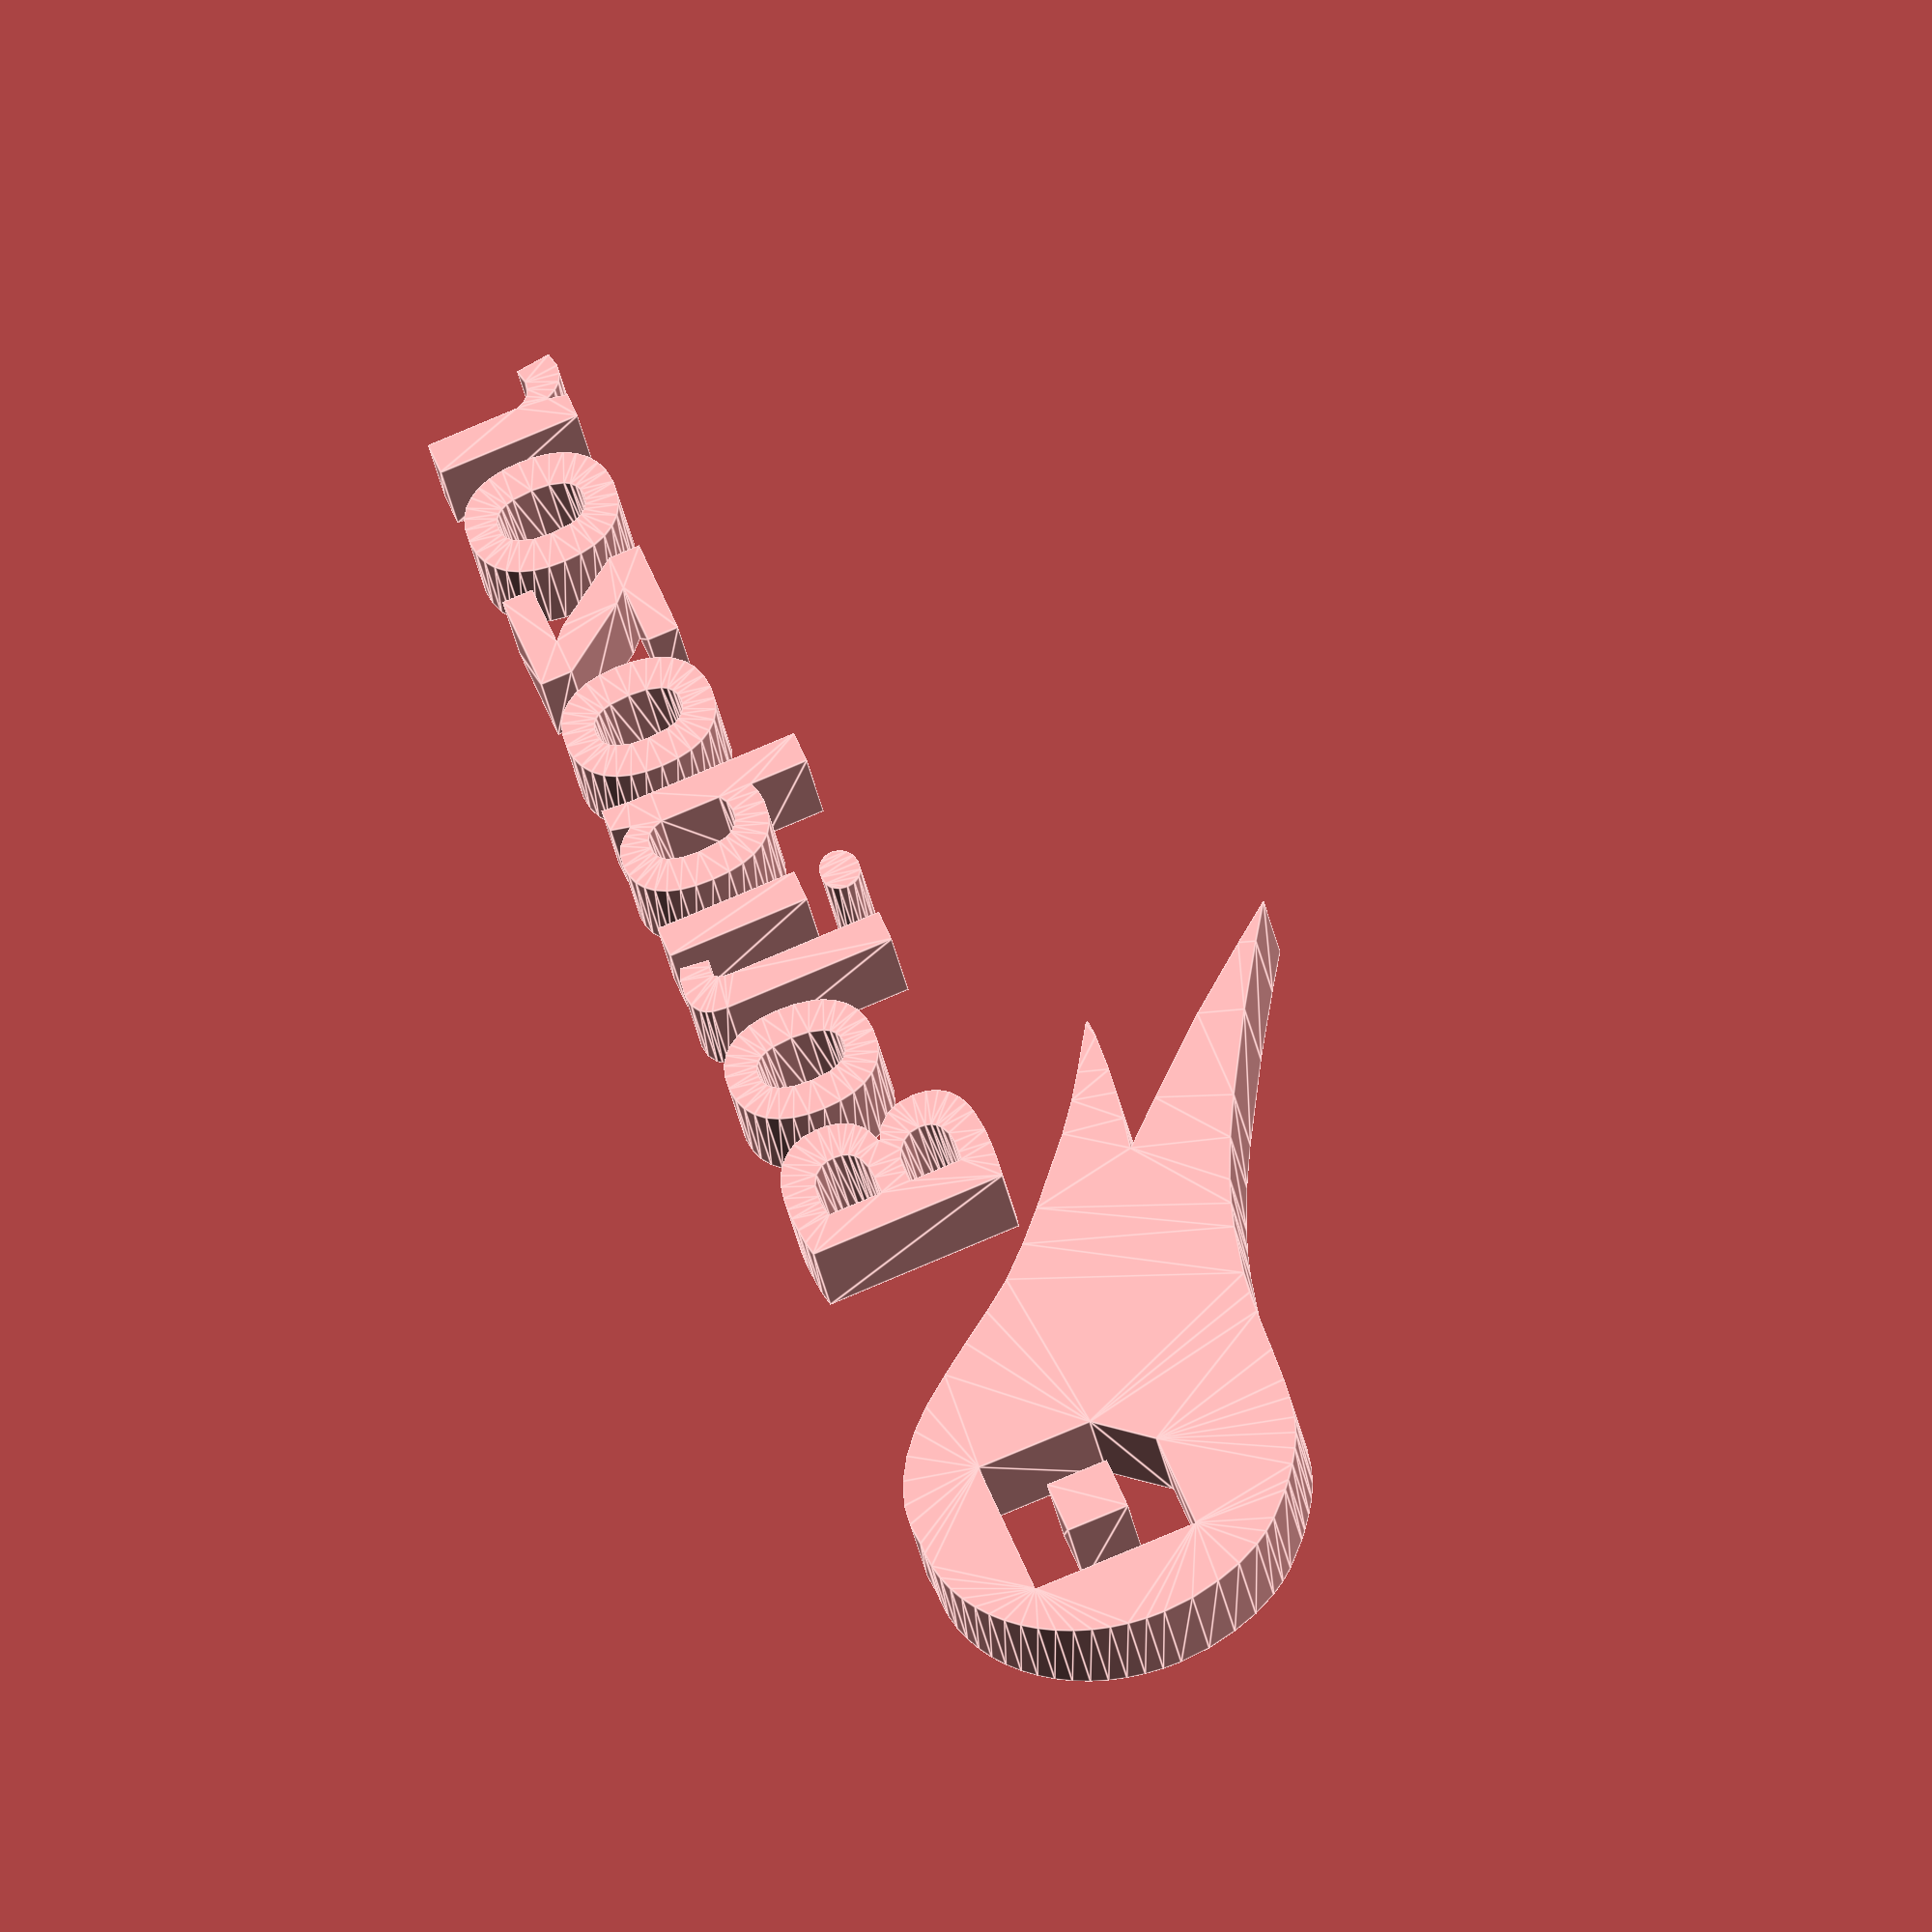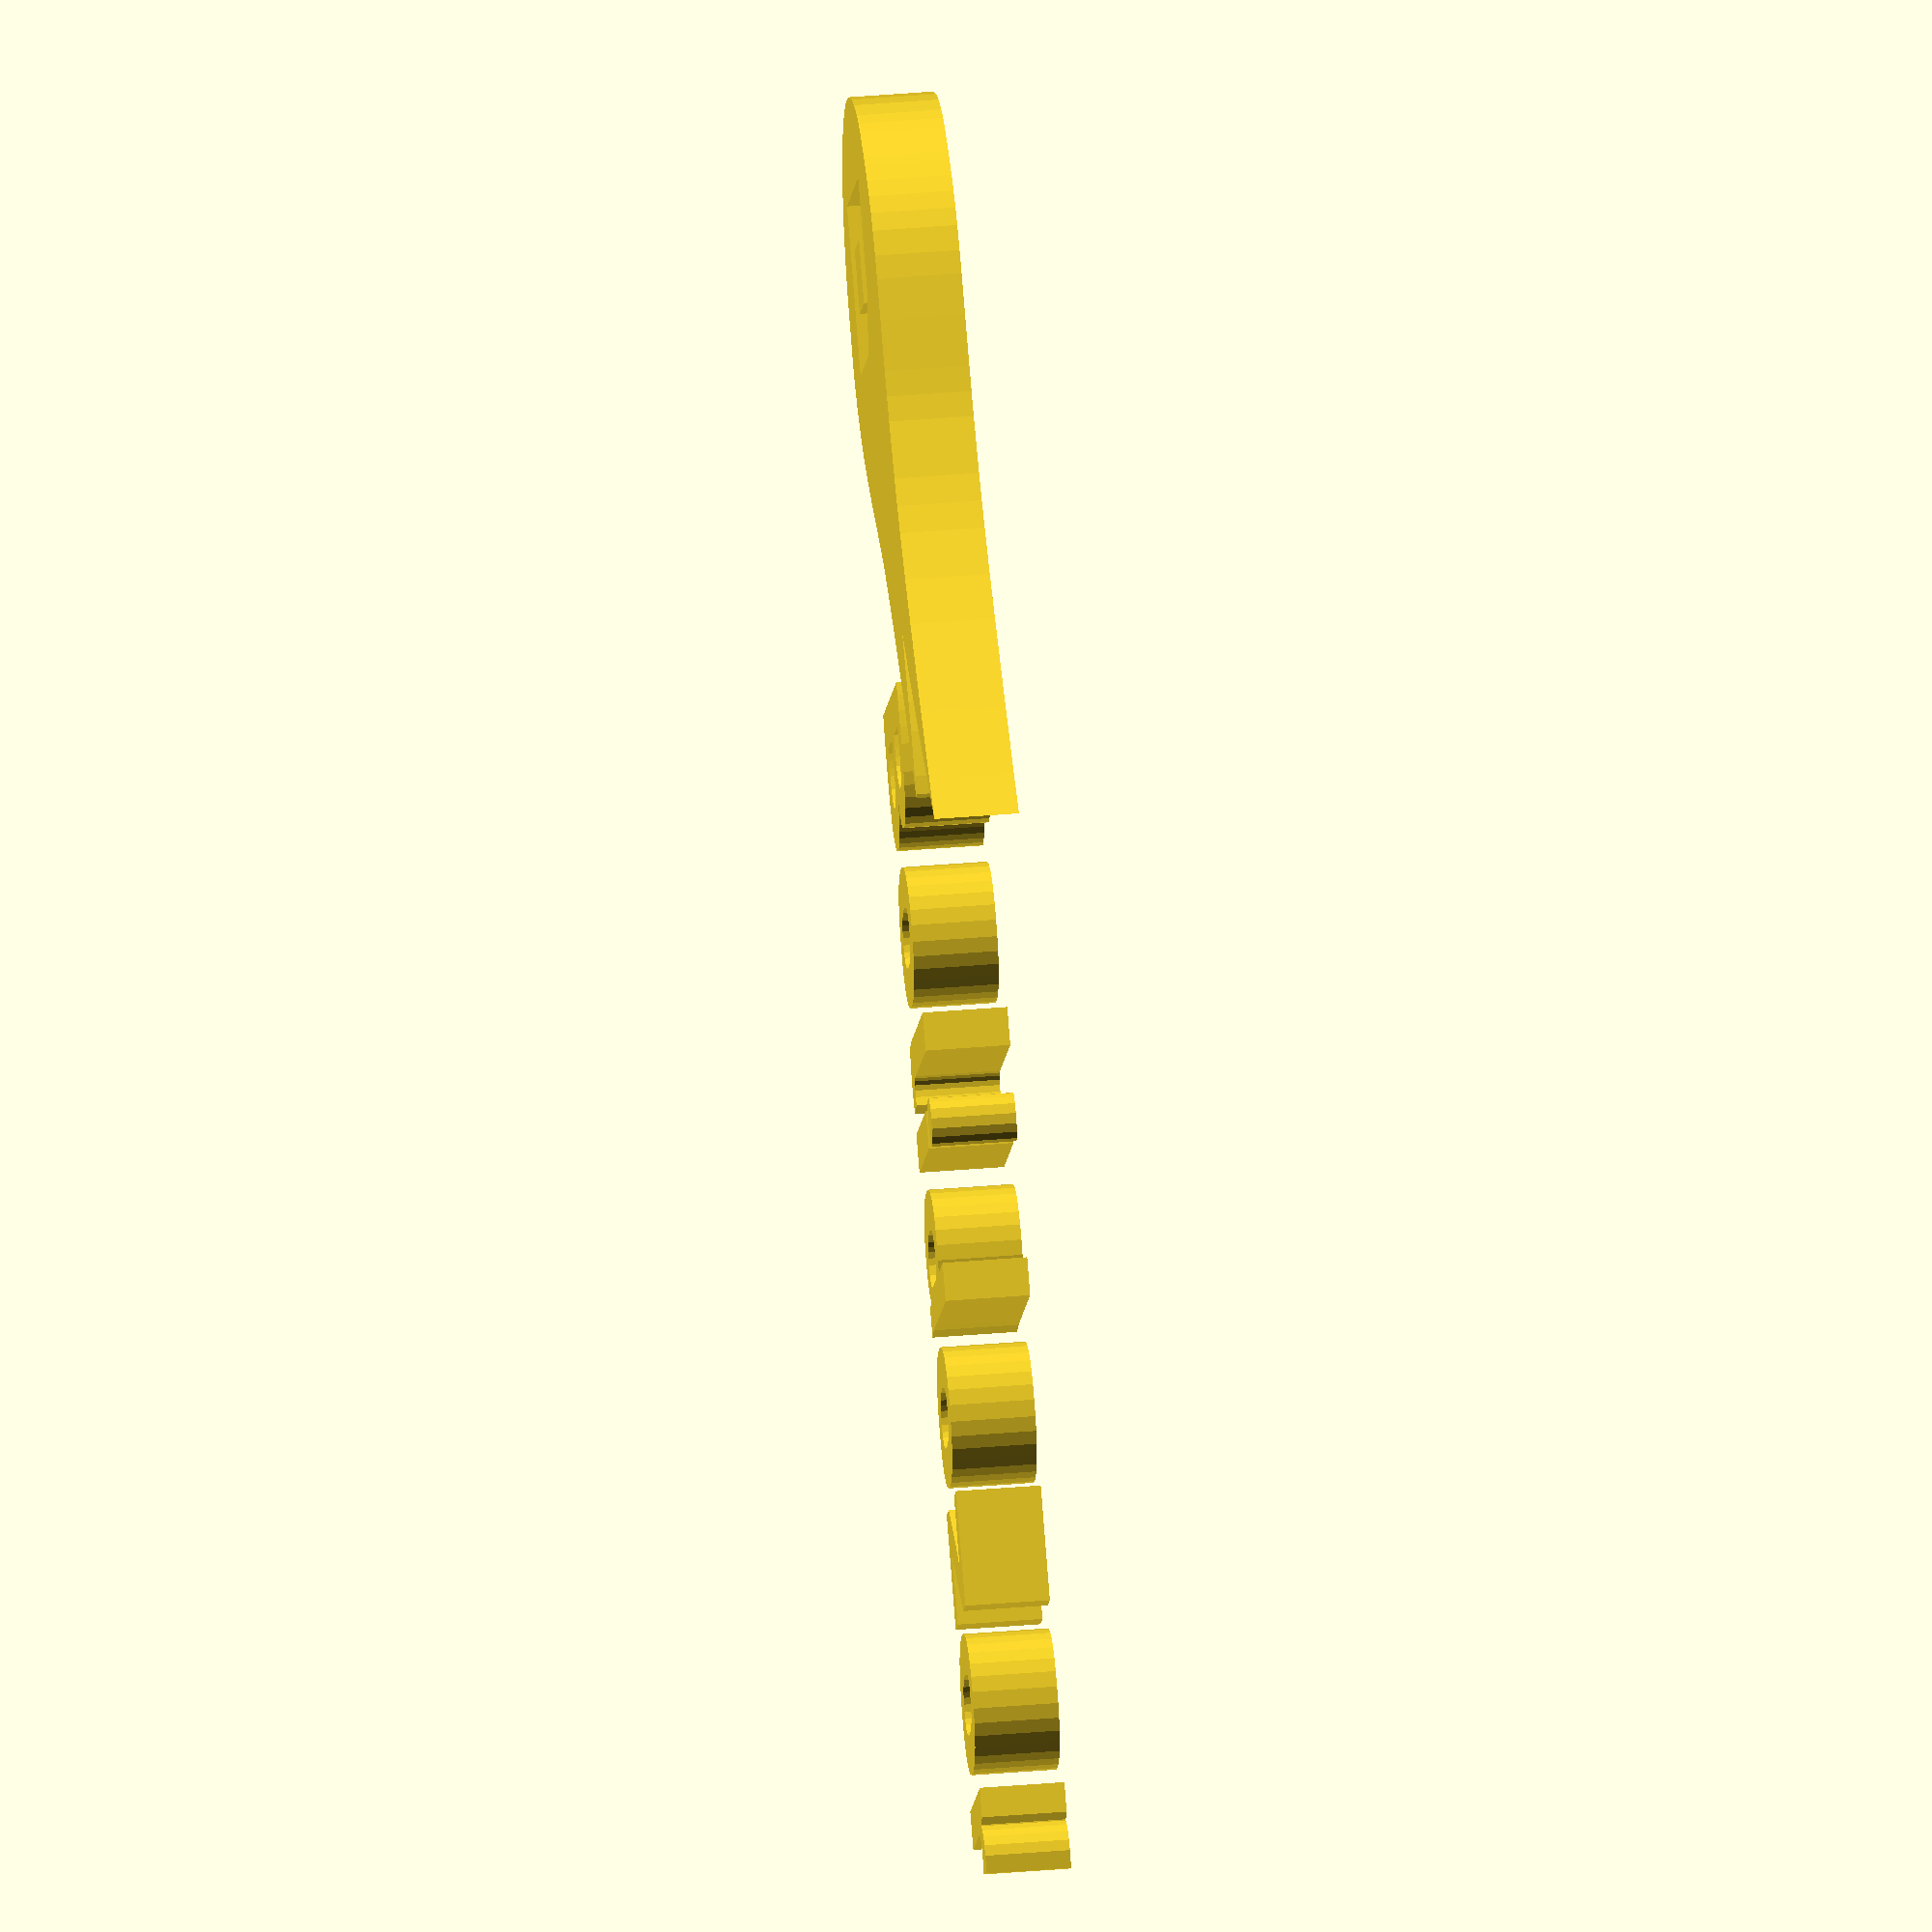
<openscad>

// Module names are of the form poly_<inkscape-path-id>().
// As a result you can associate a polygon in this OpenSCAD program with the
//  corresponding SVG element in the Inkscape document by looking for 
//  the XML element with the attribute id="inkscape-path-id".

// Paths have their own variables so they can be imported and used 
//  in polygon(points) structures in other programs.
// The NN_points is the list of all polygon XY vertices. 
// There may be an NN_paths variable as well. If it exists then it 
//  defines the nested paths. Both must be used in the 
//  polygon(points, paths) variant of the command.

profile_scale = 25.4/90; //made in inkscape in mm

// helper functions to determine the X,Y dimensions of the profiles
function min_x(shape_points) = min([ for (x = shape_points) min(x[0])]);
function max_x(shape_points) = max([ for (x = shape_points) max(x[0])]);
function min_y(shape_points) = min([ for (x = shape_points) min(x[1])]);
function max_y(shape_points) = max([ for (x = shape_points) max(x[1])]);

height = 5;
width = 1.0;


path3921_0_points = [[-21.590262,-61.354069],[-30.887965,-56.221226],[-46.545716,-47.981876],[-66.602358,-38.301225],[-76.800639,-33.856807],[-87.213436,-29.975284],[-93.243358,-28.133060],[-99.362364,-26.585038],[-111.767884,-24.266055],[-117.170653,-23.650696],[-122.602367,-23.304429],[-133.486022,-22.814028],[-142.240294,-22.337954],[-147.279631,-21.893326],[-152.721252,-20.951846],[-156.653842,-19.802880],[-160.450948,-18.208996],[-164.102994,-16.269923],[-167.600403,-14.085390],[-169.698792,-12.644351],[-169.709779,-12.637026],[-175.435786,-7.989240],[-177.979503,-5.341917],[-180.203553,-2.443544],[-183.141614,2.654934],[-185.237123,8.171080],[-186.808039,14.523672],[-187.350160,21.054384],[-187.159279,25.015661],[-186.593694,28.909841],[-185.663999,32.710643],[-184.380789,36.391787],[-182.754661,39.926992],[-180.796210,43.289976],[-178.516031,46.454459],[-175.924719,49.394159],[-173.063459,52.056500],[-169.983423,54.399171],[-166.710190,56.411285],[-163.269341,58.081957],[-159.686455,59.400301],[-155.987111,60.355432],[-152.196890,60.936463],[-148.341369,61.132511],[-145.446471,61.015323],[-139.718528,61.354069],[-134.465637,60.758973],[-128.226232,58.782903],[-122.379542,55.823422],[-116.985232,52.083883],[-112.102965,47.767641],[-106.177765,41.336839],[-100.398858,34.585875],[-94.765292,27.768863],[-88.887023,21.182559],[-81.786892,14.944129],[-74.331970,9.110411],[-58.632501,-2.416078],[-51.335855,-7.147783],[-44.932599,-10.750560],[-33.656919,-16.729434],[-33.298874,-17.195646],[-34.047713,-17.469605],[-37.843810,-17.585150],[-47.474056,-17.097476],[-53.944525,-16.448027],[-61.065600,-15.420589],[-69.184870,-14.052432],[-59.143097,-23.184562],[-42.702331,-38.711245],[-29.408911,-52.768158],[-21.590262,-61.354069],[-21.590262,-61.354069],[-143.772888,7.039488],[-132.682189,18.124697],[-132.565002,43.199157],[-168.453675,43.369444],[-168.622131,7.156676],[-143.772888,7.039488],[-143.772888,7.039488],[-143.897399,18.355406],[-157.353821,18.419494],[-157.289734,32.000428],[-143.833312,31.936341],[-143.897399,18.355406],[-143.897399,18.355406]];
path3921_0_paths = [[0,1,2,3,4,5,6,7,8,9,10,11,12,13,14,15,16,17,18,19,20,21,22,23,24,25,26,27,28,29,30,31,32,33,34,35,36,37,38,39,40,41,42,43,44,45,46,47,48,49,50,51,52,53,54,55,56,57,58,59,60,61,62,63,64,65,66,67,68,69,70,71,72],
				[73,74,75,76,77,78,79],
				[80,81,82,83,84,85]];

module poly_path3921(h, w, res=4)  {
  scale([profile_scale, -profile_scale, 1])
  union()  {
    linear_extrude(height=h)
      polygon(path3921_0_points, path3921_0_paths);
  }
}

path880_0_points = [[186.298010,32.188101],[182.832140,31.507301],[180.836162,31.801281],[179.180590,32.683221],[177.989192,33.967451],[177.261980,35.592081],[177.261980,55.582771],[169.216190,55.582771],[169.216190,24.637431],[175.467150,24.637431],[176.395510,28.722221],[176.643070,28.722221],[177.880882,26.695299],[179.490040,25.194451],[181.439597,24.266094],[183.698610,23.956641],[187.350160,24.637431],[186.298010,32.188101]];

module poly_path880(h, w, res=4)  {
  scale([profile_scale, -profile_scale, 1])
  union()  {
    linear_extrude(height=h)
      polygon(path880_0_points);
  }
}

path872_0_points = [[68.232870,44.690011],[68.294770,49.888821],[68.851790,55.644661],[63.095960,55.644661],[61.981930,51.621761],[61.734360,51.621761],[60.218042,53.586794],[58.144710,55.149531],[55.638135,56.124314],[52.698330,56.449241],[49.951928,56.209414],[47.530455,55.489934],[45.433908,54.290799],[43.662290,52.612011],[42.254279,50.422630],[41.248557,47.691706],[40.645124,44.419240],[40.443980,40.605231],[40.668333,36.864712],[41.341392,33.565164],[42.463158,30.706587],[44.033630,28.288981],[46.037341,26.366505],[48.458815,24.993309],[51.298051,24.169390],[54.555050,23.894751],[57.711470,24.142311],[60.187100,24.823111],[60.187100,12.259301],[68.232880,12.259301],[68.232870,44.690011],[54.555040,49.641261],[56.659320,49.362754],[58.268480,48.527231],[59.428927,47.103746],[60.187090,45.185131],[60.187090,32.064311],[58.268480,31.074061],[55.545290,30.702721],[53.947735,30.845843],[52.559062,31.275209],[51.379270,31.990818],[50.408360,32.992671],[49.677275,34.342664],[49.155072,36.102681],[48.737310,40.852791],[49.077710,44.426976],[50.098910,47.227531],[50.911223,48.283538],[51.924682,49.037829],[53.139288,49.490403],[54.555040,49.641261],[54.555040,49.641261]];
path872_0_paths = [[0,1,2,3,4,5,6,7,8,9,10,11,12,13,14,15,16,17,18,19,20,21,22,23,24,25,26,27,28,29,30],
				[31,32,33,34,35,36,37,38,39,40,41,42,43,44,45,46,47,48,49,50,51,52]];

module poly_path872(h, w, res=4)  {
  scale([profile_scale, -profile_scale, 1])
  union()  {
    linear_extrude(height=h)
      polygon(path872_0_points, path872_0_paths);
  }
}

path870_0_points = [[25.928670,24.637431],[33.974460,24.637431],[33.974460,55.582771],[25.928670,55.582771],[25.928670,24.637431]];
path870_1_points = [[24.752750,15.910851],[25.077675,14.255276],[26.052450,12.878211],[27.661610,11.903429],[29.765890,11.578501],[31.885650,11.903429],[33.541230,12.878211],[34.655257,14.255276],[35.026600,15.910851],[34.655257,17.566426],[33.541230,18.943491],[31.885650,19.825439],[29.765890,20.119421],[27.661610,19.825439],[26.052450,18.943491],[25.077675,17.566426],[24.752750,15.910851],[24.752750,15.910851]];

module poly_path870(h, w, res=4)  {
  scale([profile_scale, -profile_scale, 1])
  union()  {
    linear_extrude(height=h)
      polygon(path870_0_points);
    linear_extrude(height=h)
      polygon(path870_1_points);
  }
}

path864_0_points = [[-33.537620,22.347481],[-33.970850,25.565791],[-34.481445,27.113061],[-35.270550,28.536551],[-37.684290,30.888391],[-39.324395,31.754861],[-41.273950,32.373771],[-41.273950,32.745111],[-37.746180,33.797251],[-36.183440,34.679194],[-34.837320,35.839641],[-33.738763,37.278604],[-32.918710,38.996071],[-32.361693,41.022991],[-32.176020,43.390311],[-32.531893,46.515786],[-33.599510,49.208031],[-35.270555,51.405146],[-37.436730,53.169031],[-39.958770,54.515154],[-42.821210,55.458981],[-45.900275,56.015999],[-49.072170,56.201671],[-51.795360,56.201671],[-55.323130,56.077891],[-59.160350,55.830331],[-62.688120,55.273311],[-62.688120,12.568761],[-60.026820,12.197411],[-56.746610,11.887961],[-53.218850,11.702291],[-49.567300,11.640391],[-43.687680,12.135511],[-40.949020,12.754421],[-38.550760,13.744671],[-36.492893,15.152681],[-34.899210,17.024871],[-33.878018,19.407666],[-33.537620,22.347471],[-33.537620,22.347481],[-49.010280,49.208031],[-46.039530,48.836681],[-43.440120,47.722651],[-41.645290,45.742151],[-41.134690,44.457921],[-40.964490,42.957071],[-41.165635,41.131299],[-41.769070,39.738761],[-42.697433,38.702089],[-43.873360,37.943931],[-46.782220,37.077461],[-50.000530,36.891791],[-54.518550,36.891791],[-54.518550,48.836681],[-53.528300,49.022361],[-52.104810,49.146141],[-50.495660,49.208041],[-49.010280,49.208041],[-49.010280,49.208031],[-51.795360,30.455161],[-49.814860,30.393261],[-47.896250,30.207581],[-45.714603,29.279226],[-43.873360,27.979521],[-42.573655,26.262054],[-42.140420,24.080411],[-42.295145,22.610506],[-42.759320,21.419111],[-43.486538,20.475279],[-44.430370,19.748061],[-46.720330,18.881591],[-49.443520,18.634031],[-52.414270,18.695931],[-54.518550,18.881601],[-54.518550,30.455161],[-51.795360,30.455161]];
path864_0_paths = [[0,1,2,3,4,5,6,7,8,9,10,11,12,13,14,15,16,17,18,19,20,21,22,23,24,25,26,27,28,29,30,31,32,33,34,35,36,37,38,39],
				[40,41,42,43,44,45,46,47,48,49,50,51,52,53,54,55,56,57,58],
				[59,60,61,62,63,64,65,66,67,68,69,70,71,72,73,74,75]];

module poly_path864(h, w, res=4)  {
  scale([profile_scale, -profile_scale, 1])
  union()  {
    linear_extrude(height=h)
      polygon(path864_0_points, path864_0_paths);
  }
}

path878_0_points = [[134.488770,40.110101],[134.728596,36.408267],[135.448075,33.162876],[136.647206,30.373927],[138.325990,28.041421],[140.438008,26.173099],[142.936842,24.838584],[145.822493,24.037874],[149.094960,23.770971],[152.560837,24.064951],[155.531590,24.946891],[158.022690,26.370374],[160.049610,28.288981],[161.612350,30.625359],[162.710910,33.425911],[163.407180,36.613279],[163.639270,40.110101],[163.399443,43.815803],[162.679965,47.072799],[161.480833,49.881088],[159.802050,52.240671],[157.717108,54.081920],[155.237612,55.397099],[152.363563,56.186205],[149.094960,56.449241],[145.629082,56.155259],[142.658330,55.273311],[140.151757,53.865301],[138.078420,51.993111],[136.500207,49.610316],[135.355230,46.794291],[134.705385,43.606924],[134.488770,40.110101],[134.488770,40.110101],[142.782110,40.110101],[143.153460,43.885431],[144.267490,46.918071],[145.118487,48.078526],[146.186100,48.960471],[147.532220,49.471064],[149.094960,49.641261],[150.572602,49.498139],[151.849097,49.068774],[152.924447,48.353164],[153.798650,47.351311],[154.475580,46.040000],[154.959102,44.396029],[155.345920,40.110101],[154.990047,36.257406],[153.922430,33.240241],[153.086908,32.075922],[152.003822,31.244266],[150.673173,30.745272],[149.094960,30.578941],[147.690816,30.718195],[146.449135,31.135956],[145.369916,31.832225],[144.453160,32.807001],[143.722075,34.098971],[143.199872,35.746811],[142.782110,40.110101],[142.782110,40.110101]];
path878_0_paths = [[0,1,2,3,4,5,6,7,8,9,10,11,12,13,14,15,16,17,18,19,20,21,22,23,24,25,26,27,28,29,30,31,32,33],
				[34,35,36,37,38,39,40,41,42,43,44,45,46,47,48,49,50,51,52,53,54,55,56,57,58,59,60,61]];

module poly_path878(h, w, res=4)  {
  scale([profile_scale, -profile_scale, 1])
  union()  {
    linear_extrude(height=h)
      polygon(path878_0_points, path878_0_paths);
  }
}

path874_0_points = [[73.806900,40.110101],[74.046726,36.408267],[74.766205,33.162876],[75.965336,30.373927],[77.644120,28.041421],[79.756138,26.173099],[82.254972,24.838584],[85.140623,24.037874],[88.413090,23.770971],[91.878967,24.064951],[94.849720,24.946891],[97.340820,26.370374],[99.367740,28.288981],[100.930480,30.625359],[102.029040,33.425911],[102.725310,36.613279],[102.957400,40.110101],[102.717573,43.815803],[101.998095,47.072799],[100.798963,49.881088],[99.120180,52.240671],[97.035238,54.081920],[94.555742,55.397099],[91.681693,56.186205],[88.413090,56.449241],[84.947212,56.155259],[81.976460,55.273311],[79.469887,53.865301],[77.396550,51.993111],[75.818345,49.610316],[74.673370,46.794291],[74.023517,43.606924],[73.806900,40.110101],[73.806900,40.110101],[82.100240,40.110101],[82.471590,43.885431],[83.585620,46.918071],[84.436617,48.078526],[85.504230,48.960471],[86.850350,49.471064],[88.413090,49.641261],[89.890732,49.498139],[91.167227,49.068774],[92.242577,48.353164],[93.116780,47.351311],[93.793710,46.040000],[94.277232,44.396029],[94.664050,40.110101],[94.308177,36.257406],[93.240560,33.240241],[92.405038,32.075922],[91.321952,31.244266],[89.991303,30.745272],[88.413090,30.578941],[87.008946,30.718195],[85.767265,31.135956],[84.688046,31.832225],[83.771290,32.807001],[83.040205,34.098971],[82.518002,35.746811],[82.100240,40.110101],[82.100240,40.110101]];
path874_0_paths = [[0,1,2,3,4,5,6,7,8,9,10,11,12,13,14,15,16,17,18,19,20,21,22,23,24,25,26,27,28,29,30,31,32,33],
				[34,35,36,37,38,39,40,41,42,43,44,45,46,47,48,49,50,51,52,53,54,55,56,57,58,59,60,61]];

module poly_path874(h, w, res=4)  {
  scale([profile_scale, -profile_scale, 1])
  union()  {
    linear_extrude(height=h)
      polygon(path874_0_points, path874_0_paths);
  }
}

path866_0_points = [[-27.732460,40.110101],[-27.492634,36.408267],[-26.773155,33.162876],[-25.574024,30.373927],[-23.895240,28.041421],[-21.783222,26.173099],[-19.284388,24.838584],[-16.398737,24.037874],[-13.126270,23.770971],[-9.660393,24.064951],[-6.689640,24.946891],[-4.198540,26.370374],[-2.171620,28.288981],[-0.608880,30.625359],[0.489680,33.425911],[1.185950,36.613279],[1.418040,40.110101],[1.178213,43.815803],[0.458735,47.072799],[-0.740397,49.881088],[-2.419180,52.240671],[-4.504122,54.081920],[-6.983618,55.397099],[-9.857667,56.186205],[-13.126270,56.449241],[-16.592148,56.155259],[-19.562900,55.273311],[-22.069473,53.865301],[-24.142810,51.993111],[-25.721015,49.610316],[-26.865990,46.794291],[-27.515843,43.606924],[-27.732460,40.110101],[-27.732460,40.110101],[-19.439120,40.110101],[-19.067770,43.885431],[-17.953740,46.918071],[-17.102743,48.078526],[-16.035130,48.960471],[-14.689010,49.471064],[-13.126270,49.641261],[-11.648628,49.498139],[-10.372133,49.068774],[-9.296783,48.353164],[-8.422580,47.351311],[-7.745650,46.040000],[-7.262128,44.396029],[-6.875310,40.110101],[-7.231183,36.257406],[-8.298800,33.240241],[-9.134322,32.075922],[-10.217408,31.244266],[-11.548057,30.745272],[-13.126270,30.578941],[-14.530414,30.718195],[-15.772095,31.135956],[-16.851314,31.832225],[-17.768070,32.807001],[-18.499155,34.098971],[-19.021358,35.746811],[-19.439120,40.110101],[-19.439120,40.110101]];
path866_0_paths = [[0,1,2,3,4,5,6,7,8,9,10,11,12,13,14,15,16,17,18,19,20,21,22,23,24,25,26,27,28,29,30,31,32,33],
				[34,35,36,37,38,39,40,41,42,43,44,45,46,47,48,49,50,51,52,53,54,55,56,57,58,59,60,61]];

module poly_path866(h, w, res=4)  {
  scale([profile_scale, -profile_scale, 1])
  union()  {
    linear_extrude(height=h)
      polygon(path866_0_points, path866_0_paths);
  }
}

path876_0_points = [[106.441660,48.774791],[118.634120,34.106711],[121.790540,31.445411],[106.441660,31.445411],[106.441660,24.637431],[130.702800,24.637431],[130.702800,31.445411],[118.634120,46.361061],[115.539590,48.774791],[130.702800,48.774791],[130.702800,55.582771],[106.441660,55.582771],[106.441660,48.774791]];

module poly_path876(h, w, res=4)  {
  scale([profile_scale, -profile_scale, 1])
  union()  {
    linear_extrude(height=h)
      polygon(path876_0_points);
  }
}

path868_0_points = [[15.288320,45.185131],[15.427572,47.057329],[15.845330,48.341561],[16.572547,49.084249],[17.640160,49.331811],[19.063650,49.208031],[20.858480,48.651011],[21.724950,54.963861],[18.692300,55.954111],[14.483740,56.449241],[11.373732,56.046951],[9.099250,54.840081],[8.286935,53.873039],[7.706710,52.642961],[7.242530,49.393701],[7.242530,12.259301],[15.288320,12.259301],[15.288320,45.185131]];

module poly_path868(h, w, res=4)  {
  scale([profile_scale, -profile_scale, 1])
  union()  {
    linear_extrude(height=h)
      polygon(path868_0_points);
  }
}

// The shapes
poly_path3921(height, width);
poly_path880(height, width);
poly_path872(height, width);
poly_path870(height, width);
poly_path864(height, width);
poly_path878(height, width);
poly_path874(height, width);
poly_path866(height, width);
poly_path876(height, width);
poly_path868(height, width);

</openscad>
<views>
elev=37.7 azim=289.9 roll=191.5 proj=o view=edges
elev=138.4 azim=219.2 roll=95.8 proj=o view=solid
</views>
